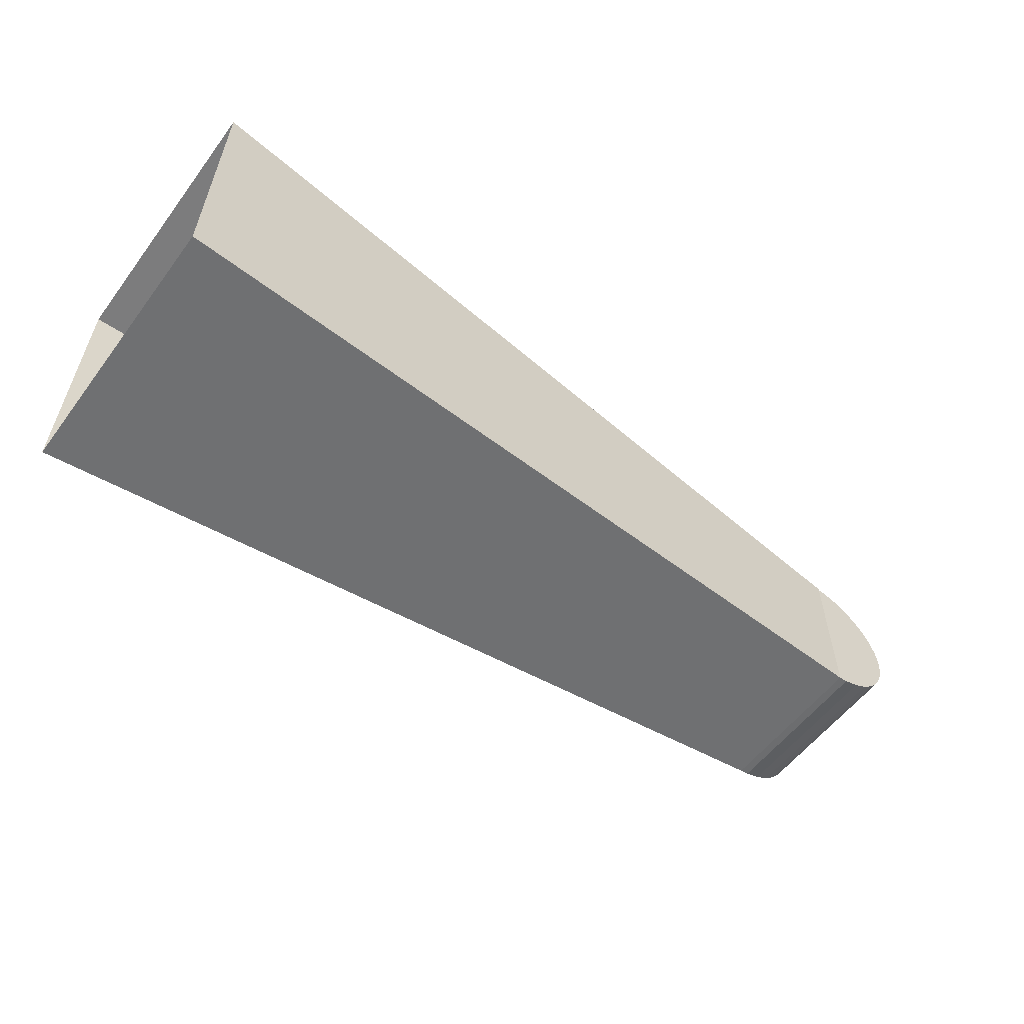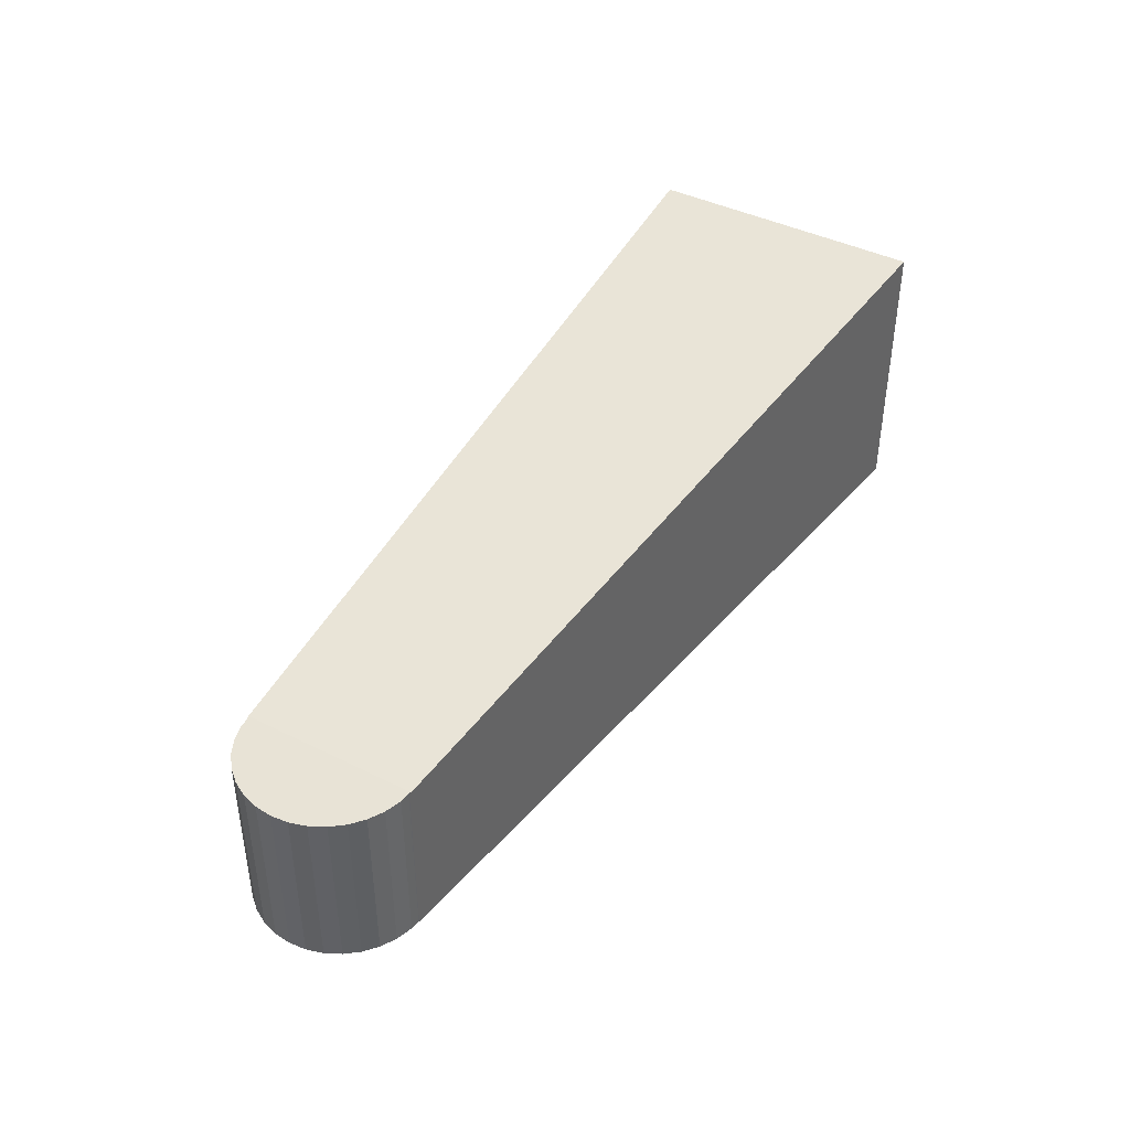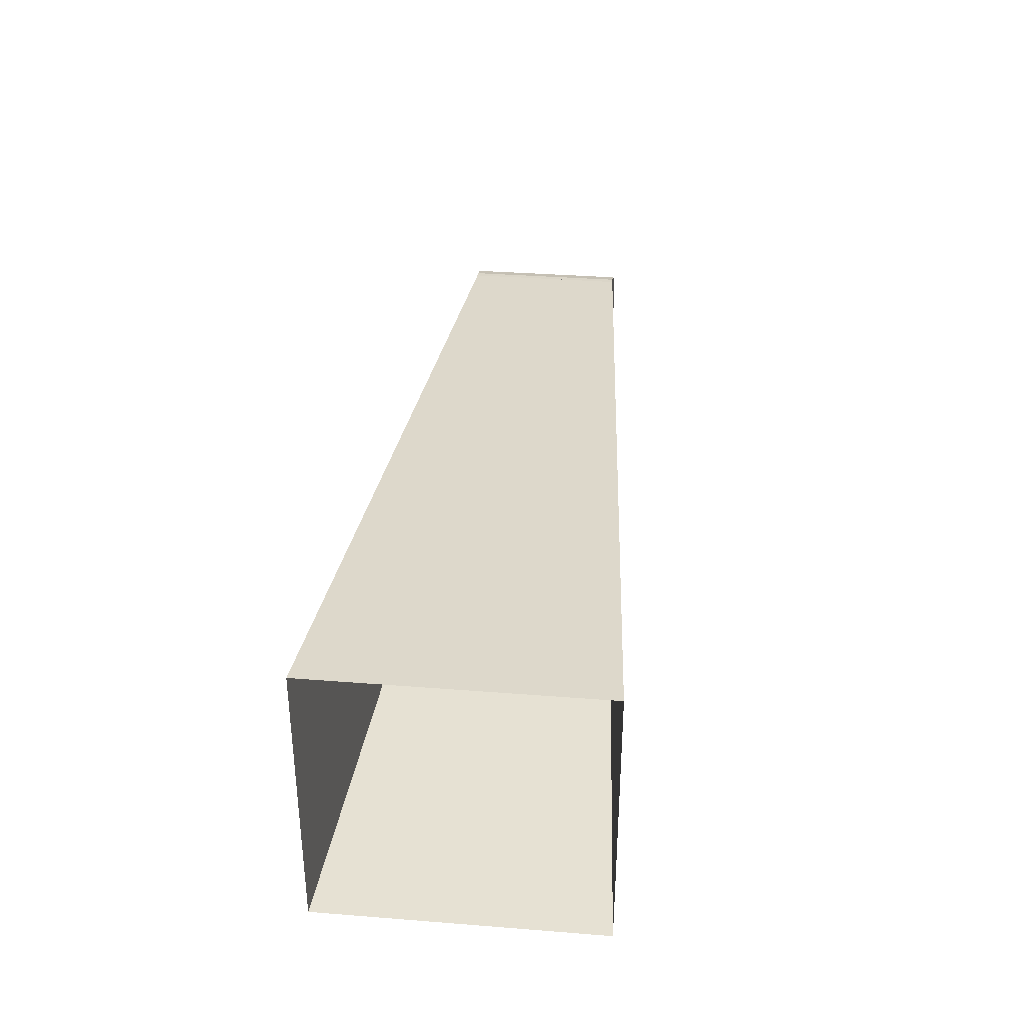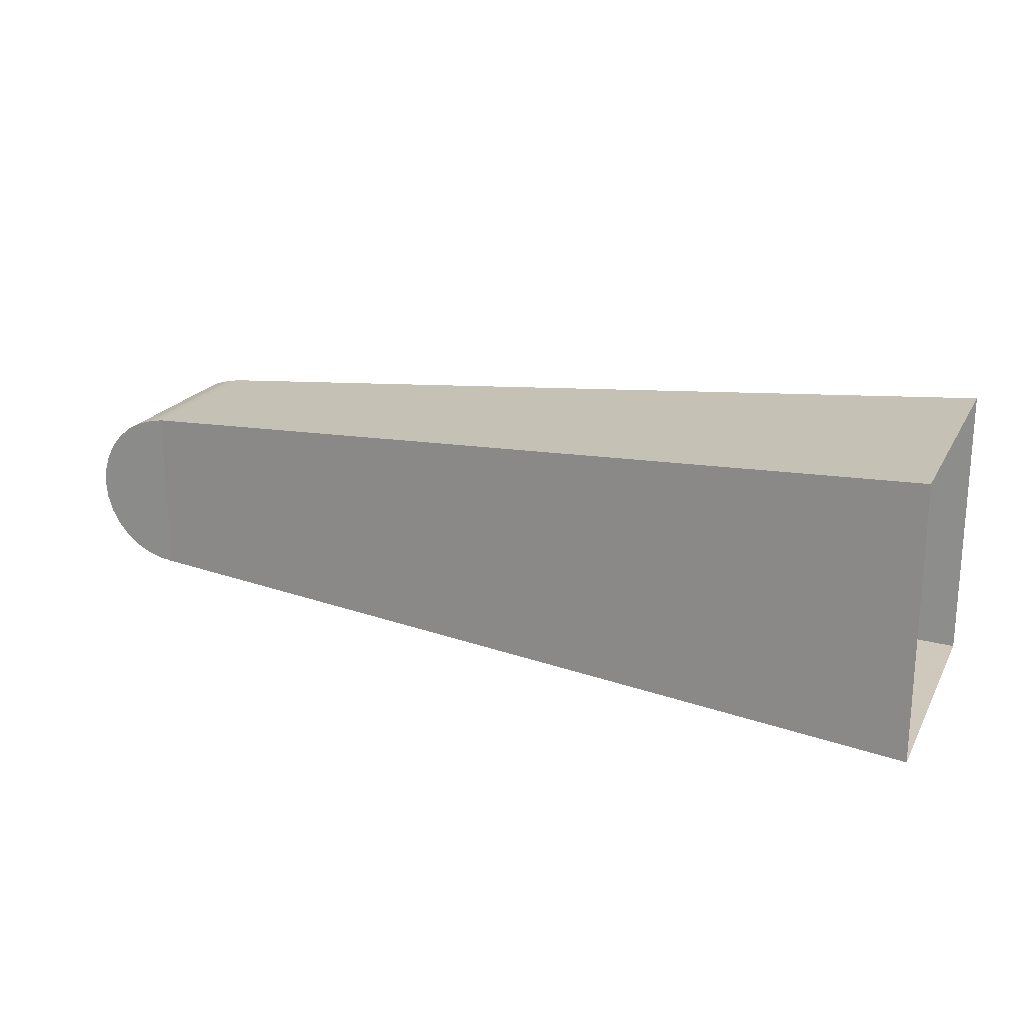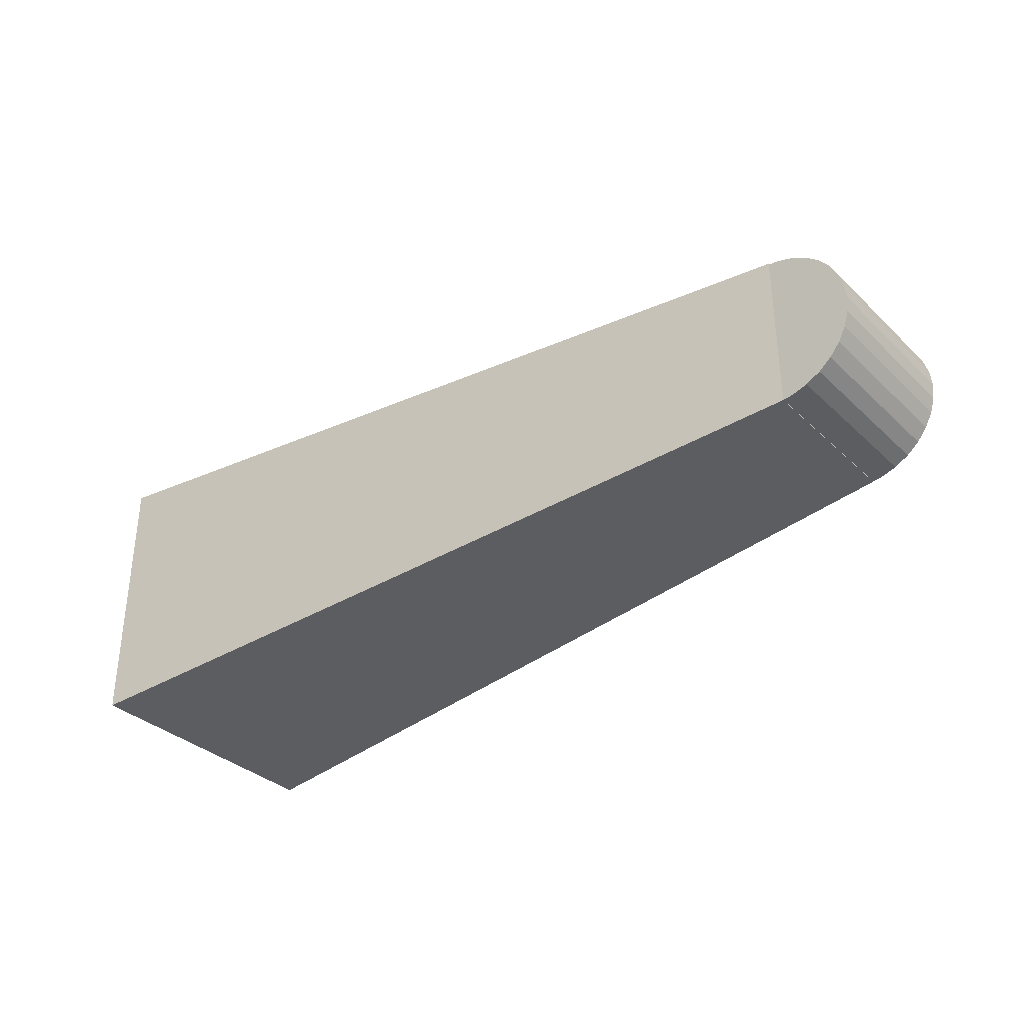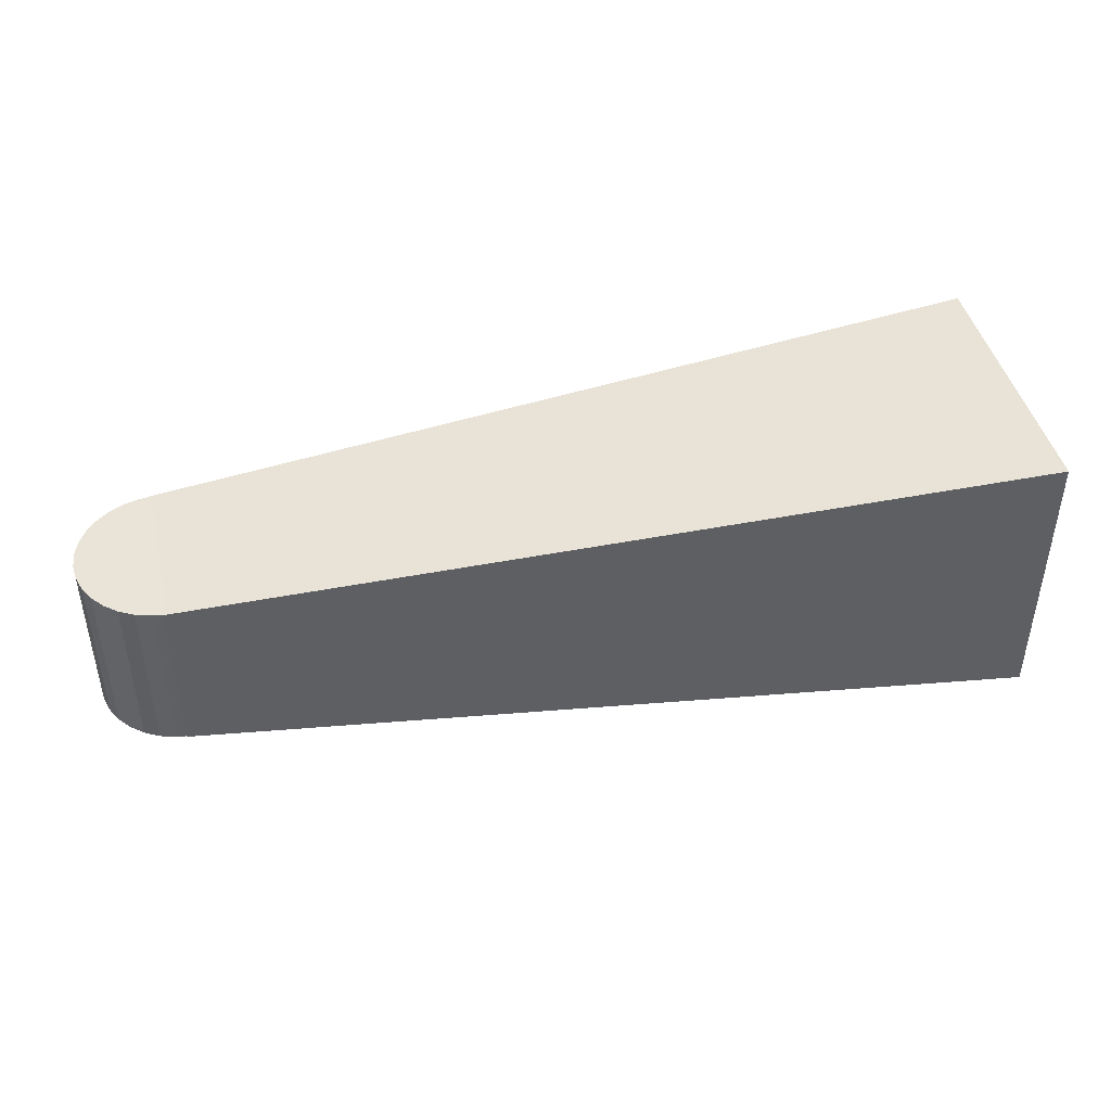
<metadata>
{"format":"obj","ext":"obj","renderer":"f3d","projection":"perspective","resolution":1024,"background":"white","views":[{"elev":-56.9,"azim":-36.5,"up":"+Z"},{"elev":41.9,"azim":121.0,"up":"+Y"},{"elev":34.9,"azim":-84.0,"up":"+Z"},{"elev":20.7,"azim":-158.2,"up":"+Z"},{"elev":-34.1,"azim":38.7,"up":"+Z"},{"elev":43.4,"azim":167.1,"up":"+Y"}]}
</metadata>
<code>
o palette1
v 8.799 0.8331 -0.0044
v 8.799 0.8331 -1.172
v 9.026 0.8331 -1.15
v 8.799 3.169 -0.004401
v 9.026 3.169 -1.15
v 8.799 3.169 -1.172
v 9.246 0.8331 -1.083
v 9.246 3.169 -1.083
v 9.447 0.8331 -0.9755
v 9.447 3.169 -0.9755
v 9.624 0.8331 -0.8302
v 9.624 3.169 -0.8302
v 9.77 0.8331 -0.6533
v 9.77 3.169 -0.6533
v 9.878 0.8331 -0.4513
v 9.878 3.169 -0.4513
v 9.944 0.8331 -0.2323
v 9.944 3.169 -0.2323
v 9.966 0.8331 -0.004404
v 9.966 3.169 -0.004407
v 9.944 0.8331 0.2234
v 9.944 3.169 0.2234
v 9.878 0.8331 0.4425
v 9.878 3.169 0.4425
v 9.77 0.8331 0.6445
v 9.77 3.169 0.6445
v 9.624 0.8331 0.8214
v 9.624 3.169 0.8214
v 9.447 0.8331 0.9667
v 9.447 3.169 0.9667
v 9.246 0.8331 1.075
v 9.246 3.169 1.075
v 9.026 0.8331 1.141
v 9.026 3.169 1.141
v 8.799 0.8331 1.164
v 8.799 3.169 1.164
v -2.996 0.01714 -1.982
v -2.996 0.01714 1.978
v 8.892 0.8273 1.167
v 8.892 0.8273 -1.172
v -2.996 3.977 1.978
v -2.996 3.977 -1.982
v 8.892 3.166 -1.172
v 8.892 3.166 1.167
f 1 2 3
f 4 5 6
f 1 3 7
f 4 8 5
f 1 7 9
f 4 10 8
f 1 9 11
f 4 12 10
f 1 11 13
f 4 14 12
f 1 13 15
f 4 16 14
f 1 15 17
f 4 18 16
f 1 17 19
f 4 20 18
f 1 19 21
f 4 22 20
f 1 21 23
f 4 24 22
f 1 23 25
f 4 26 24
f 1 25 27
f 4 28 26
f 1 27 29
f 4 30 28
f 1 29 31
f 4 32 30
f 1 31 33
f 4 34 32
f 1 33 35
f 4 36 34
f 2 6 5 3
f 3 5 8 7
f 7 8 10 9
f 9 10 12 11
f 11 12 14 13
f 13 14 16 15
f 15 16 18 17
f 17 18 20 19
f 19 20 22 21
f 21 22 24 23
f 23 24 26 25
f 25 26 28 27
f 27 28 30 29
f 29 30 32 31
f 31 32 34 33
f 33 34 36 35
f 37 38 39 40
f 41 42 43 44
f 42 37 40 43
f 38 41 44 39
f 43 40 39 44

</code>
